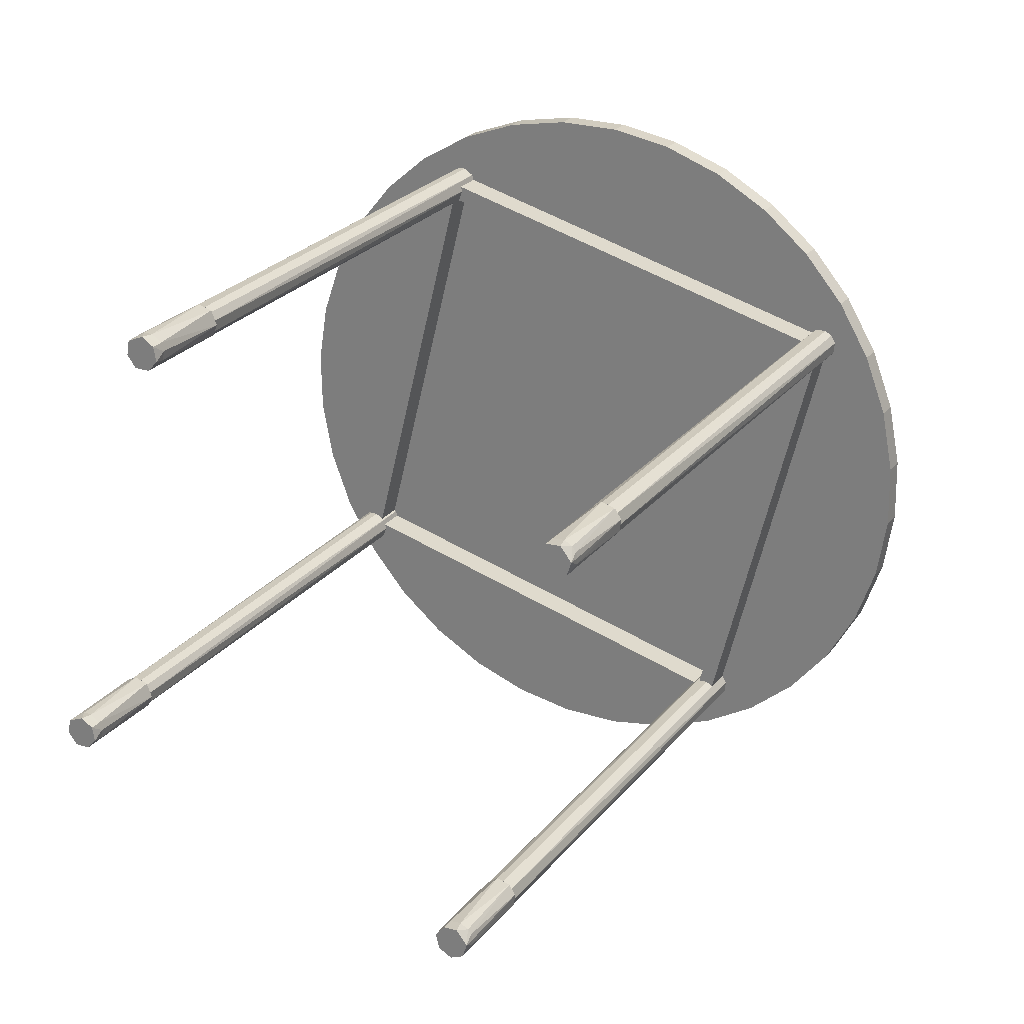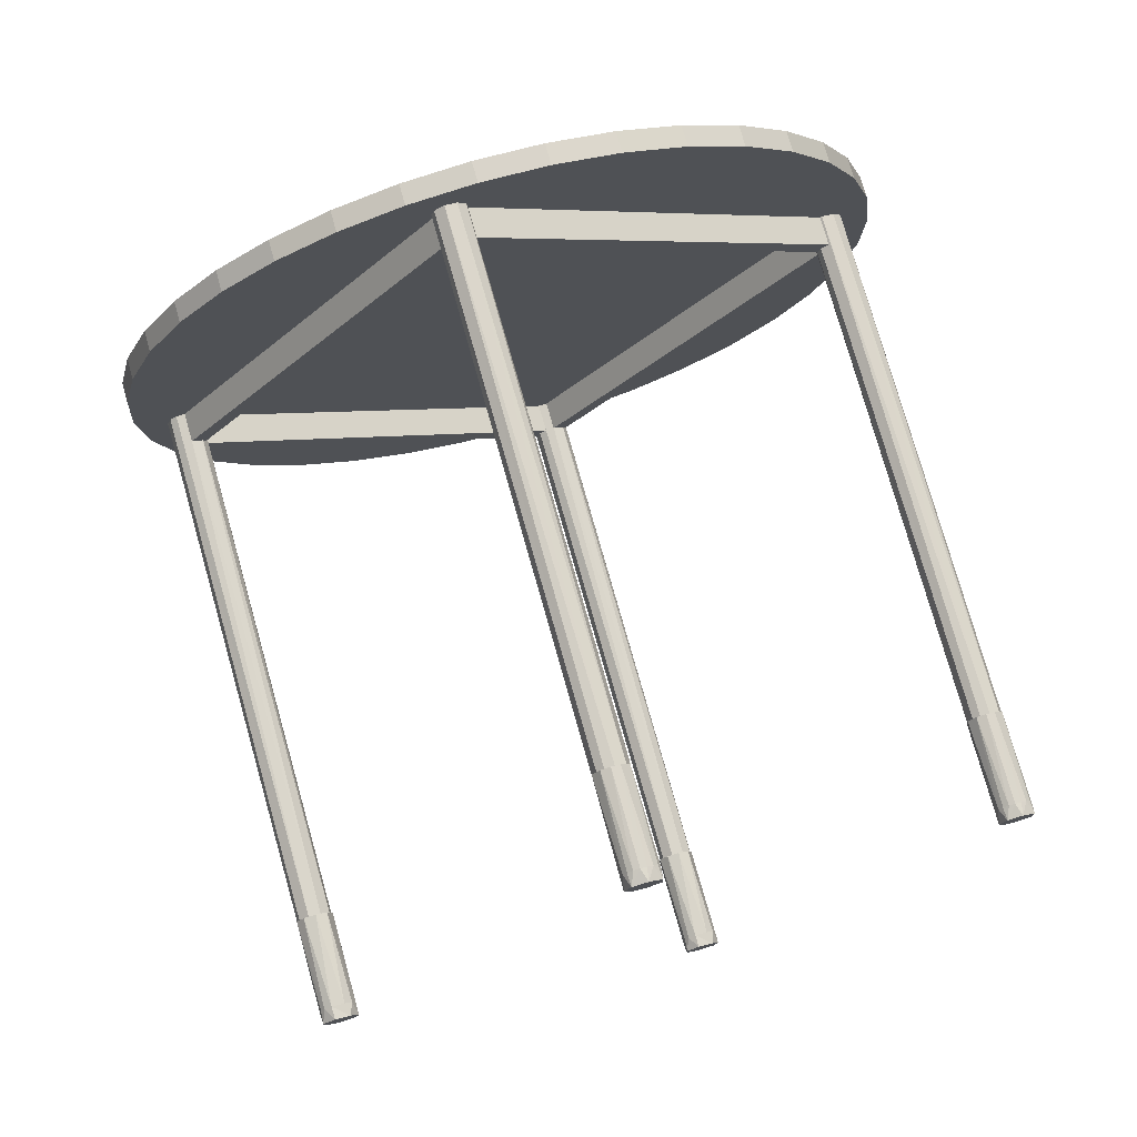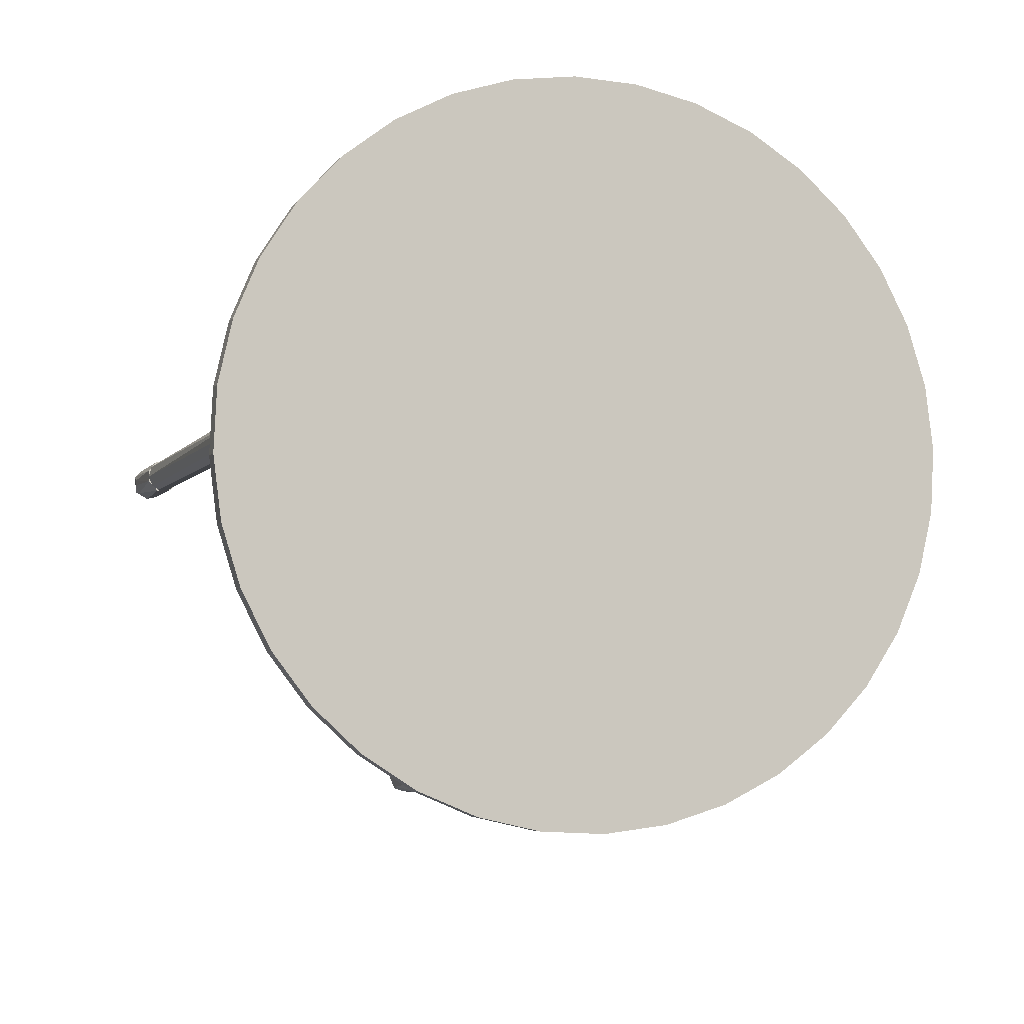
<metadata>
{"format":"obj","ext":"obj","renderer":"f3d","projection":"perspective","resolution":1024,"background":"white","views":[{"elev":-61.8,"azim":-14.8,"up":"+Y"},{"elev":11.3,"azim":-133.1,"up":"+Y"},{"elev":61.1,"azim":42.5,"up":"+Y"}]}
</metadata>
<code>
o D00866
v -0.2677 0.3113 0.3279
v -0.2461 0.3502 0.3316
v 0.3346 -0.02423 0.3318
v 0.3563 0.0147 0.3355
v -0.2695 0.3608 0.3569
v 0.3774 0.000515 0.3611
v -0.2912 0.3219 0.3532
v 0.3558 -0.03841 0.3574
v -0.2369 0.3587 -0.3593
v -0.2152 0.3976 -0.3556
v -0.2364 0.4118 -0.3812
v -0.258 0.3729 -0.3849
v 0.3655 0.02319 -0.3553
v 0.3872 0.06211 -0.3517
v 0.4106 0.05144 -0.377
v 0.389 0.01252 -0.3806
v -0.2447 0.3463 0.3646
v -0.6189 -0.3403 0.2922
v -0.2359 0.3428 0.3497
v -0.6281 -0.3361 0.302
v -0.2597 0.3541 0.37
v -0.6387 -0.3306 0.3057
v -0.27 0.3602 0.3662
v -0.6532 -0.322 0.3001
v -0.2783 0.3658 0.3563
v -0.6607 -0.3164 0.2851
v -0.2797 0.3682 0.3388
v -0.6577 -0.3165 0.2676
v -0.2709 0.3647 0.3238
v -0.6484 -0.3207 0.2578
v -0.2559 0.3569 0.3184
v -0.6378 -0.3262 0.2541
v -0.2457 0.3508 0.3222
v -0.6234 -0.3348 0.2597
v -0.2373 0.3453 0.3322
v -0.6159 -0.3404 0.2748
v -0.6285 -0.3361 0.3049
v -0.6885 -0.4553 0.2894
v -0.6153 -0.3417 0.2856
v -0.6816 -0.4581 0.2782
v -0.704 -0.4473 0.296
v -0.6482 -0.3252 0.305
v -0.716 -0.4402 0.292
v -0.6598 -0.3176 0.2926
v -0.722 -0.4364 0.286
v -0.7257 -0.4335 0.2779
v -0.6613 -0.3151 0.2742
v -0.7267 -0.4321 0.2688
v -0.7249 -0.4323 0.2597
v -0.6554 -0.3172 0.2626
v -0.7204 -0.434 0.2517
v -0.6445 -0.3225 0.2541
v -0.7139 -0.437 0.2457
v -0.7061 -0.4411 0.2426
v -0.6283 -0.3316 0.2549
v -0.698 -0.4456 0.2427
v -0.6878 -0.4517 0.2477
v -0.6168 -0.3392 0.2673
v -0.6798 -0.4577 0.2637
v -0.6976 -0.472 0.2877
v -0.6882 -0.4753 0.2663
v -0.7169 -0.462 0.2948
v -0.7354 -0.4501 0.2779
v -0.7329 -0.4493 0.2545
v -0.7166 -0.457 0.2403
v -0.6969 -0.4686 0.2462
v -0.2127 0.3955 -0.348
v -0.5869 -0.2912 -0.4204
v -0.2039 0.392 -0.363
v -0.5961 -0.287 -0.4106
v -0.2277 0.4033 -0.3426
v -0.6067 -0.2814 -0.4069
v -0.2379 0.4094 -0.3464
v -0.6211 -0.2728 -0.4125
v -0.2462 0.4149 -0.3564
v -0.6286 -0.2673 -0.4275
v -0.2477 0.4174 -0.3738
v -0.6256 -0.2673 -0.445
v -0.2388 0.4139 -0.3888
v -0.6164 -0.2715 -0.4548
v -0.2239 0.4061 -0.3942
v -0.6058 -0.277 -0.4585
v -0.2136 0.4 -0.3904
v -0.5914 -0.2856 -0.4529
v -0.2053 0.3944 -0.3804
v -0.5839 -0.2912 -0.4378
v -0.5965 -0.287 -0.4077
v -0.6565 -0.4061 -0.4232
v -0.5833 -0.2925 -0.427
v -0.6496 -0.4089 -0.4344
v -0.672 -0.3982 -0.4166
v -0.6162 -0.276 -0.4076
v -0.684 -0.3911 -0.4206
v -0.6278 -0.2685 -0.4201
v -0.6899 -0.3872 -0.4266
v -0.6936 -0.3844 -0.4347
v -0.6292 -0.2659 -0.4384
v -0.6946 -0.3829 -0.4438
v -0.6928 -0.3831 -0.4529
v -0.6234 -0.268 -0.45
v -0.6884 -0.3848 -0.461
v -0.6125 -0.2733 -0.4585
v -0.6819 -0.3879 -0.4669
v -0.6741 -0.3919 -0.47
v -0.5963 -0.2824 -0.4578
v -0.666 -0.3964 -0.47
v -0.6552 -0.403 -0.4642
v -0.5848 -0.29 -0.4453
v -0.6477 -0.4086 -0.4489
v -0.6656 -0.4229 -0.425
v -0.6562 -0.4261 -0.4463
v -0.6849 -0.4128 -0.4178
v -0.7034 -0.4009 -0.4347
v -0.7009 -0.4001 -0.4582
v -0.6846 -0.4079 -0.4723
v -0.6649 -0.4194 -0.4664
v 0.3445 0.01957 0.3534
v -0.03408 -0.666 0.296
v 0.352 0.01398 0.3685
v -0.02576 -0.6716 0.306
v -0.01549 -0.6777 0.3098
v 0.3664 0.005429 0.3741
v -0.000558 -0.6855 0.3044
v 0.377 -0.000128 0.3704
v 0.3862 -0.004329 0.3606
v 0.008281 -0.689 0.2894
v 0.3892 -0.004355 0.3431
v 0.006857 -0.6866 0.272
v 0.3817 0.001227 0.3281
v -0.001467 -0.681 0.262
v -0.01174 -0.6749 0.2582
v 0.3673 0.009782 0.3225
v -0.02667 -0.6671 0.2636
v 0.3567 0.01534 0.3262
v 0.3475 0.01954 0.336
v -0.03551 -0.6636 0.2786
v -0.101 -0.7814 0.282
v -0.0951 -0.7858 0.2933
v -0.03709 -0.6637 0.2894
v -0.02556 -0.672 0.3088
v -0.08029 -0.7947 0.3001
v -0.005908 -0.683 0.3092
v -0.0679 -0.8012 0.2962
v -0.06141 -0.8042 0.2903
v 0.00674 -0.6888 0.2969
v -0.05696 -0.806 0.2823
v -0.05515 -0.8061 0.2732
v 0.009861 -0.6889 0.2786
v -0.05614 -0.8047 0.264
v -0.05986 -0.8019 0.2559
v 0.005097 -0.6851 0.2669
v -0.06582 -0.798 0.25
v -0.005049 -0.6787 0.2583
v -0.07333 -0.7935 0.2467
v -0.08145 -0.789 0.2467
v -0.02132 -0.6696 0.2588
v -0.09205 -0.7836 0.2516
v -0.03397 -0.6638 0.2711
v -0.1016 -0.7797 0.2674
v -0.1121 -0.7961 0.27
v -0.1046 -0.8023 0.2915
v -0.08594 -0.8134 0.299
v -0.06591 -0.823 0.2822
v -0.06635 -0.8205 0.2588
v -0.08135 -0.8108 0.2444
v -0.1016 -0.8001 0.2501
v 0.3765 0.06874 -0.3592
v -0.002058 -0.6169 -0.4166
v 0.384 0.06316 -0.3441
v 0.006266 -0.6224 -0.4067
v 0.01654 -0.6285 -0.4029
v 0.3984 0.0546 -0.3386
v 0.03146 -0.6363 -0.4083
v 0.4091 0.04905 -0.3422
v 0.4183 0.04485 -0.352
v 0.0403 -0.6398 -0.4232
v 0.4213 0.04482 -0.3695
v 0.03888 -0.6374 -0.4407
v 0.4138 0.0504 -0.3845
v 0.03056 -0.6318 -0.4506
v 0.02028 -0.6257 -0.4544
v 0.3993 0.05896 -0.3901
v 0.005357 -0.6179 -0.449
v 0.3887 0.06451 -0.3865
v 0.3795 0.06871 -0.3766
v -0.003482 -0.6144 -0.4341
v -0.06898 -0.7323 -0.4306
v -0.06308 -0.7366 -0.4193
v -0.005063 -0.6146 -0.4232
v 0.006461 -0.6228 -0.4038
v -0.04827 -0.7455 -0.4126
v 0.02612 -0.6338 -0.4035
v -0.03588 -0.752 -0.4164
v -0.02938 -0.7551 -0.4223
v 0.03876 -0.6397 -0.4157
v -0.02494 -0.7568 -0.4303
v -0.02312 -0.7569 -0.4395
v 0.04188 -0.6397 -0.434
v -0.02412 -0.7555 -0.4486
v -0.02784 -0.7527 -0.4567
v 0.03712 -0.6359 -0.4457
v -0.0338 -0.7488 -0.4627
v 0.02697 -0.6295 -0.4543
v -0.04131 -0.7443 -0.4659
v -0.04943 -0.7398 -0.4659
v 0.01071 -0.6205 -0.4538
v -0.06002 -0.7344 -0.4611
v -0.001941 -0.6146 -0.4415
v -0.06955 -0.7306 -0.4452
v -0.08005 -0.747 -0.4426
v -0.07255 -0.7532 -0.4211
v -0.05392 -0.7642 -0.4137
v -0.03388 -0.7738 -0.4304
v -0.03433 -0.7713 -0.4538
v -0.04933 -0.7617 -0.4682
v -0.06955 -0.7509 -0.4625
v -0.4039 0.5161 -0.1101
v -0.416 0.5135 -0.01071
v -0.3769 0.5102 -0.2064
v -0.3358 0.4958 -0.2966
v -0.282 0.4735 -0.378
v -0.2169 0.4439 -0.4482
v -0.1427 0.408 -0.505
v -0.06148 0.3667 -0.5467
v 0.02419 0.3214 -0.5719
v 0.1117 0.2735 -0.5801
v 0.1985 0.2243 -0.5708
v 0.2819 0.1755 -0.5444
v 0.3593 0.1284 -0.5017
v 0.4284 0.08451 -0.444
v 0.4871 0.04519 -0.373
v 0.5336 0.01159 -0.2909
v 0.5665 -0.01524 -0.2002
v 0.5848 -0.03451 -0.1037
v 0.588 -0.04562 -0.004183
v 0.5759 -0.04823 0.0952
v 0.5489 -0.04227 0.1915
v 0.5079 -0.02793 0.2817
v 0.454 -0.005614 0.3631
v 0.389 0.02397 0.4333
v 0.3147 0.05994 0.4901
v 0.2335 0.1012 0.5318
v 0.1478 0.1465 0.5571
v 0.06028 0.1944 0.5652
v -0.0265 0.2436 0.5559
v -0.1098 0.2924 0.5295
v -0.1873 0.3395 0.4868
v -0.2564 0.3834 0.4291
v -0.3151 0.4227 0.3581
v -0.3616 0.4563 0.276
v -0.3945 0.4831 0.1853
v -0.4128 0.5024 0.08877
v -0.4283 0.4746 0.08616
v -0.4314 0.4857 -0.01333
v -0.41 0.4553 0.1827
v -0.377 0.4285 0.2734
v -0.3305 0.3949 0.3555
v -0.2718 0.3556 0.4265
v -0.2027 0.3117 0.4842
v -0.1253 0.2646 0.5269
v -0.04196 0.2158 0.5533
v 0.04481 0.1666 0.5626
v 0.1324 0.1187 0.5544
v 0.218 0.0734 0.5292
v 0.2992 0.03214 0.4875
v 0.3735 -0.00383 0.4307
v 0.4385 -0.03342 0.3605
v 0.4924 -0.05573 0.2791
v 0.5334 -0.07007 0.1888
v 0.5604 -0.07603 0.09259
v 0.5725 -0.07342 -0.006796
v 0.5693 -0.06231 -0.1063
v 0.551 -0.04305 -0.2028
v 0.5181 -0.01621 -0.2936
v 0.4716 0.01739 -0.3757
v 0.4129 0.05671 -0.4466
v 0.3438 0.1006 -0.5044
v 0.2664 0.1477 -0.547
v 0.183 0.1965 -0.5734
v 0.09627 0.2457 -0.5827
v 0.00872 0.2936 -0.5746
v -0.07695 0.3389 -0.5493
v -0.1582 0.3801 -0.5076
v -0.2324 0.4161 -0.4508
v -0.2974 0.4457 -0.3807
v -0.3513 0.468 -0.2992
v -0.3923 0.4824 -0.209
v -0.4193 0.4883 -0.1127
f 1 2 3
f 3 2 4
f 2 5 4
f 4 5 6
f 5 7 6
f 6 7 8
f 7 1 8
f 8 1 3
f 9 10 1
f 1 10 2
f 10 11 2
f 2 11 5
f 11 12 5
f 5 12 7
f 12 9 7
f 7 9 1
f 13 14 9
f 9 14 10
f 14 15 10
f 10 15 11
f 15 16 11
f 11 16 12
f 16 13 12
f 12 13 9
f 3 4 13
f 13 4 14
f 4 6 14
f 14 6 15
f 6 8 15
f 15 8 16
f 8 3 16
f 16 3 13
f 17 18 19
f 17 20 18
f 21 22 17
f 17 22 20
f 23 24 21
f 21 24 22
f 25 24 23
f 25 26 24
f 27 26 25
f 27 28 26
f 29 28 27
f 29 30 28
f 31 32 29
f 29 32 30
f 33 34 31
f 31 34 32
f 35 34 33
f 35 36 34
f 19 36 35
f 19 18 36
f 17 19 21
f 21 19 23
f 23 19 25
f 25 19 27
f 27 19 29
f 29 19 31
f 31 19 33
f 33 19 35
f 36 18 34
f 34 18 32
f 32 18 30
f 30 18 28
f 28 18 26
f 26 18 24
f 24 18 22
f 22 18 20
f 37 38 39
f 39 38 40
f 37 41 38
f 42 41 37
f 42 43 41
f 44 45 42
f 42 45 43
f 44 46 45
f 47 48 44
f 44 48 46
f 47 49 48
f 50 51 47
f 47 51 49
f 52 53 50
f 50 53 51
f 52 54 53
f 55 56 52
f 52 56 54
f 55 57 56
f 58 57 55
f 58 59 57
f 39 59 58
f 39 40 59
f 37 39 42
f 42 39 44
f 44 39 47
f 47 39 50
f 50 39 52
f 52 39 55
f 55 39 58
f 56 40 54
f 51 40 49
f 49 40 48
f 48 40 46
f 46 40 45
f 38 60 40
f 40 60 61
f 41 62 38
f 38 62 60
f 43 62 41
f 45 63 43
f 43 63 62
f 46 63 45
f 48 63 46
f 49 64 48
f 48 64 63
f 51 64 49
f 53 65 51
f 51 65 64
f 54 65 53
f 56 65 54
f 57 66 56
f 56 66 65
f 59 61 57
f 57 61 66
f 40 61 59
f 38 41 40
f 41 43 40
f 43 45 40
f 51 53 40
f 53 54 40
f 56 57 40
f 57 59 40
f 66 61 65
f 65 61 64
f 64 61 63
f 63 61 62
f 62 61 60
f 67 68 69
f 67 70 68
f 71 72 67
f 67 72 70
f 73 74 71
f 71 74 72
f 75 74 73
f 75 76 74
f 77 76 75
f 77 78 76
f 79 78 77
f 79 80 78
f 81 82 79
f 79 82 80
f 83 84 81
f 81 84 82
f 85 84 83
f 85 86 84
f 69 86 85
f 69 68 86
f 67 69 71
f 71 69 73
f 73 69 75
f 75 69 77
f 77 69 79
f 79 69 81
f 81 69 83
f 83 69 85
f 86 68 84
f 84 68 82
f 82 68 80
f 80 68 78
f 78 68 76
f 76 68 74
f 74 68 72
f 72 68 70
f 87 88 89
f 89 88 90
f 87 91 88
f 92 91 87
f 92 93 91
f 94 95 92
f 92 95 93
f 94 96 95
f 97 98 94
f 94 98 96
f 97 99 98
f 100 101 97
f 97 101 99
f 102 103 100
f 100 103 101
f 102 104 103
f 105 106 102
f 102 106 104
f 105 107 106
f 108 107 105
f 108 109 107
f 89 109 108
f 89 90 109
f 87 89 92
f 92 89 94
f 94 89 97
f 97 89 100
f 100 89 102
f 102 89 105
f 105 89 108
f 109 90 107
f 107 90 106
f 106 90 104
f 104 90 103
f 98 90 96
f 96 90 95
f 95 90 93
f 93 90 91
f 91 90 88
f 88 110 90
f 90 110 111
f 91 112 88
f 88 112 110
f 93 112 91
f 95 113 93
f 93 113 112
f 96 113 95
f 98 113 96
f 99 114 98
f 98 114 113
f 101 114 99
f 103 115 101
f 101 115 114
f 104 115 103
f 106 115 104
f 107 116 106
f 106 116 115
f 109 111 107
f 107 111 116
f 90 111 109
f 98 99 90
f 99 101 90
f 101 103 90
f 116 111 115
f 115 111 114
f 114 111 113
f 113 111 112
f 112 111 110
f 117 118 119
f 118 120 119
f 120 121 119
f 119 121 122
f 121 123 122
f 122 123 124
f 124 123 125
f 123 126 125
f 125 126 127
f 126 128 127
f 127 128 129
f 128 130 129
f 130 131 129
f 129 131 132
f 131 133 132
f 132 133 134
f 134 133 135
f 133 136 135
f 135 136 117
f 136 118 117
f 135 117 134
f 134 117 132
f 132 117 129
f 129 117 127
f 127 117 125
f 125 117 124
f 124 117 122
f 122 117 119
f 120 118 121
f 121 118 123
f 123 118 126
f 126 118 128
f 128 118 130
f 130 118 131
f 131 118 133
f 133 118 136
f 137 138 139
f 139 138 140
f 138 141 140
f 140 141 142
f 141 143 142
f 143 144 142
f 142 144 145
f 144 146 145
f 146 147 145
f 145 147 148
f 147 149 148
f 149 150 148
f 148 150 151
f 150 152 151
f 151 152 153
f 152 154 153
f 154 155 153
f 153 155 156
f 155 157 156
f 156 157 158
f 157 159 158
f 158 159 139
f 159 137 139
f 158 139 156
f 156 139 153
f 153 139 151
f 151 139 148
f 148 139 145
f 145 139 142
f 142 139 140
f 138 137 141
f 143 137 144
f 144 137 146
f 147 137 149
f 149 137 150
f 150 137 152
f 152 137 154
f 157 137 159
f 160 161 137
f 137 161 138
f 161 162 138
f 138 162 141
f 141 162 143
f 162 163 143
f 143 163 144
f 144 163 146
f 146 163 147
f 163 164 147
f 147 164 149
f 149 164 150
f 164 165 150
f 150 165 152
f 152 165 154
f 154 165 155
f 165 166 155
f 155 166 157
f 166 160 157
f 157 160 159
f 159 160 137
f 157 155 137
f 155 154 137
f 147 146 137
f 143 141 137
f 161 160 162
f 162 160 163
f 163 160 164
f 164 160 165
f 165 160 166
f 167 168 169
f 168 170 169
f 170 171 169
f 169 171 172
f 171 173 172
f 172 173 174
f 174 173 175
f 173 176 175
f 175 176 177
f 176 178 177
f 177 178 179
f 178 180 179
f 180 181 179
f 179 181 182
f 181 183 182
f 182 183 184
f 184 183 185
f 183 186 185
f 185 186 167
f 186 168 167
f 185 167 184
f 184 167 182
f 182 167 179
f 179 167 177
f 177 167 175
f 175 167 174
f 174 167 172
f 172 167 169
f 170 168 171
f 171 168 173
f 173 168 176
f 176 168 178
f 178 168 180
f 180 168 181
f 181 168 183
f 183 168 186
f 187 188 189
f 189 188 190
f 188 191 190
f 190 191 192
f 191 193 192
f 193 194 192
f 192 194 195
f 194 196 195
f 196 197 195
f 195 197 198
f 197 199 198
f 199 200 198
f 198 200 201
f 200 202 201
f 201 202 203
f 202 204 203
f 204 205 203
f 203 205 206
f 205 207 206
f 206 207 208
f 207 209 208
f 208 209 189
f 209 187 189
f 208 189 206
f 206 189 203
f 203 189 201
f 201 189 198
f 198 189 195
f 195 189 192
f 192 189 190
f 191 187 193
f 193 187 194
f 194 187 196
f 197 187 199
f 199 187 200
f 200 187 202
f 202 187 204
f 204 187 205
f 205 187 207
f 207 187 209
f 210 211 187
f 187 211 188
f 211 212 188
f 188 212 191
f 191 212 193
f 212 213 193
f 193 213 194
f 194 213 196
f 196 213 197
f 213 214 197
f 197 214 199
f 199 214 200
f 214 215 200
f 200 215 202
f 202 215 204
f 204 215 205
f 215 216 205
f 205 216 207
f 216 210 207
f 207 210 209
f 209 210 187
f 197 196 187
f 191 188 187
f 211 210 212
f 212 210 213
f 213 210 214
f 214 210 215
f 215 210 216
f 217 218 219
f 219 218 220
f 220 218 221
f 221 218 222
f 222 218 223
f 223 218 224
f 224 218 225
f 225 218 226
f 226 218 227
f 227 218 228
f 228 218 229
f 229 218 230
f 230 218 231
f 231 218 232
f 232 218 233
f 233 218 234
f 234 218 235
f 235 218 236
f 236 218 237
f 237 218 238
f 238 218 239
f 239 218 240
f 240 218 241
f 241 218 242
f 242 218 243
f 243 218 244
f 244 218 245
f 245 218 246
f 246 218 247
f 247 218 248
f 248 218 249
f 249 218 250
f 250 218 251
f 251 218 252
f 253 254 255
f 255 254 256
f 256 254 257
f 257 254 258
f 258 254 259
f 259 254 260
f 260 254 261
f 261 254 262
f 262 254 263
f 263 254 264
f 264 254 265
f 265 254 266
f 266 254 267
f 267 254 268
f 268 254 269
f 269 254 270
f 270 254 271
f 271 254 272
f 272 254 273
f 273 254 274
f 274 254 275
f 275 254 276
f 276 254 277
f 277 254 278
f 278 254 279
f 279 254 280
f 280 254 281
f 281 254 282
f 282 254 283
f 283 254 284
f 284 254 285
f 285 254 286
f 286 254 287
f 287 254 288
f 254 253 218
f 218 253 252
f 253 255 252
f 252 255 251
f 255 256 251
f 251 256 250
f 256 257 250
f 250 257 249
f 257 258 249
f 249 258 248
f 258 259 248
f 248 259 247
f 259 260 247
f 247 260 246
f 260 261 246
f 246 261 245
f 261 262 245
f 245 262 244
f 262 263 244
f 244 263 243
f 263 264 243
f 243 264 242
f 264 265 242
f 242 265 241
f 265 266 241
f 241 266 240
f 266 267 240
f 240 267 239
f 267 268 239
f 239 268 238
f 268 269 238
f 238 269 237
f 269 270 237
f 237 270 236
f 270 271 236
f 236 271 235
f 271 272 235
f 235 272 234
f 272 273 234
f 234 273 233
f 273 274 233
f 233 274 232
f 274 275 232
f 232 275 231
f 275 276 231
f 231 276 230
f 276 277 230
f 230 277 229
f 277 278 229
f 229 278 228
f 278 279 228
f 228 279 227
f 279 280 227
f 227 280 226
f 280 281 226
f 226 281 225
f 281 282 225
f 225 282 224
f 282 283 224
f 224 283 223
f 283 284 223
f 223 284 222
f 284 285 222
f 222 285 221
f 285 286 221
f 221 286 220
f 286 287 220
f 220 287 219
f 287 288 219
f 219 288 217
f 288 254 217
f 217 254 218

</code>
